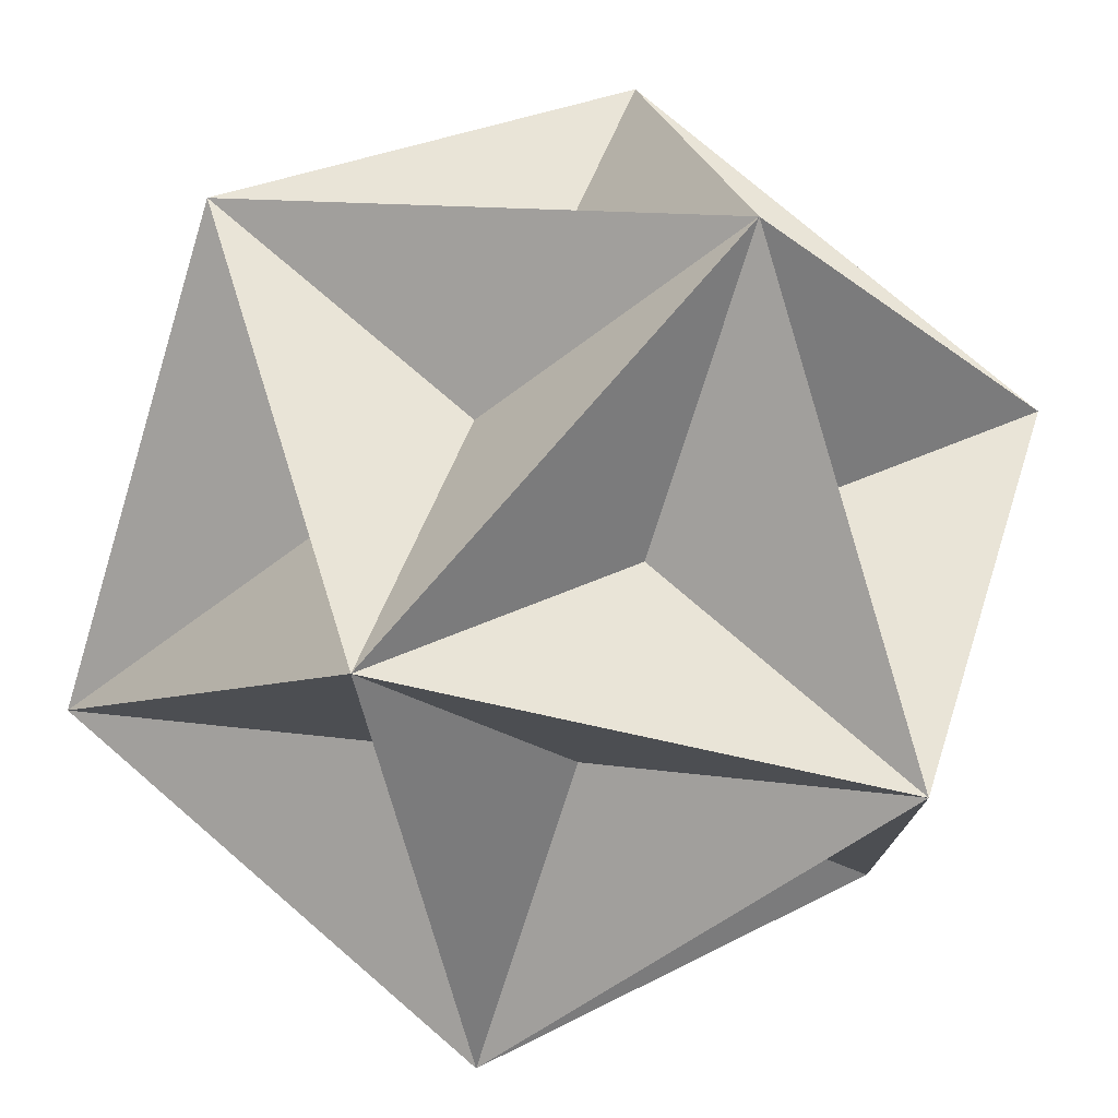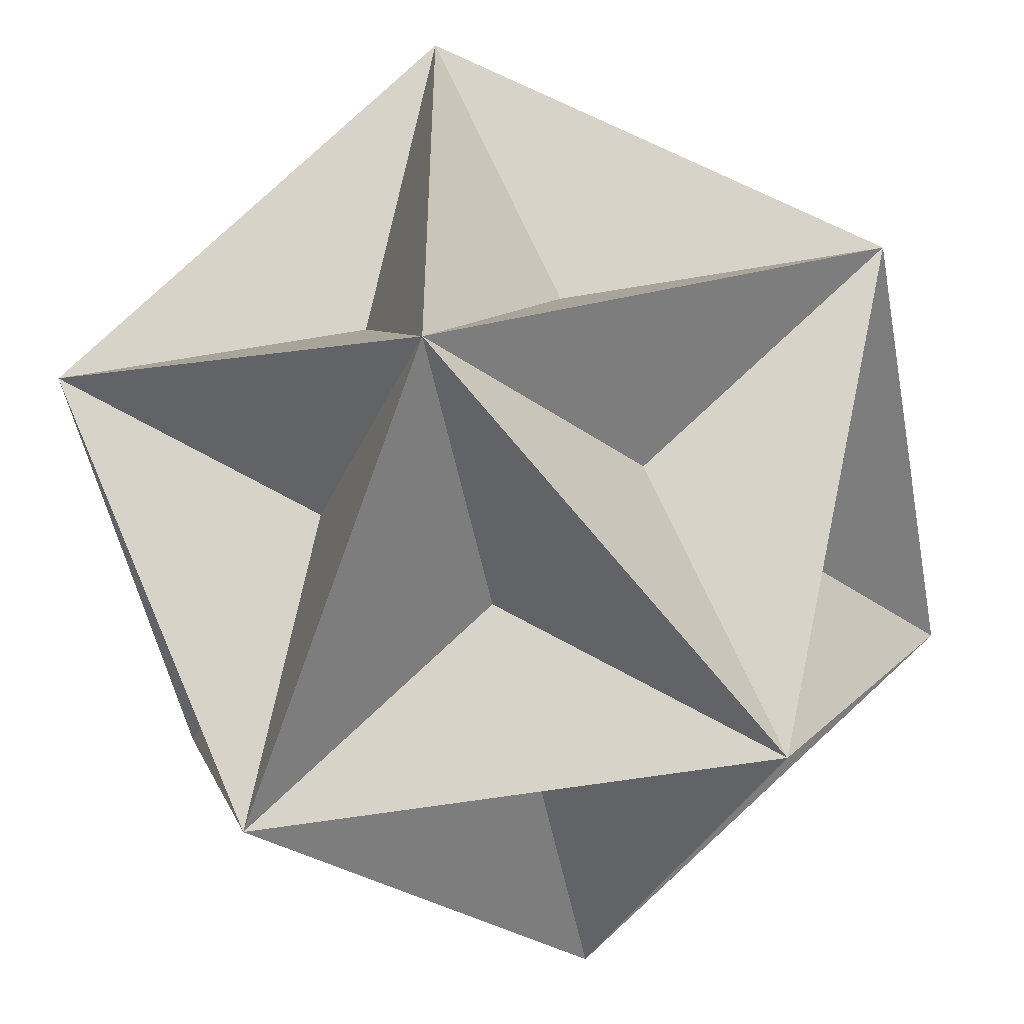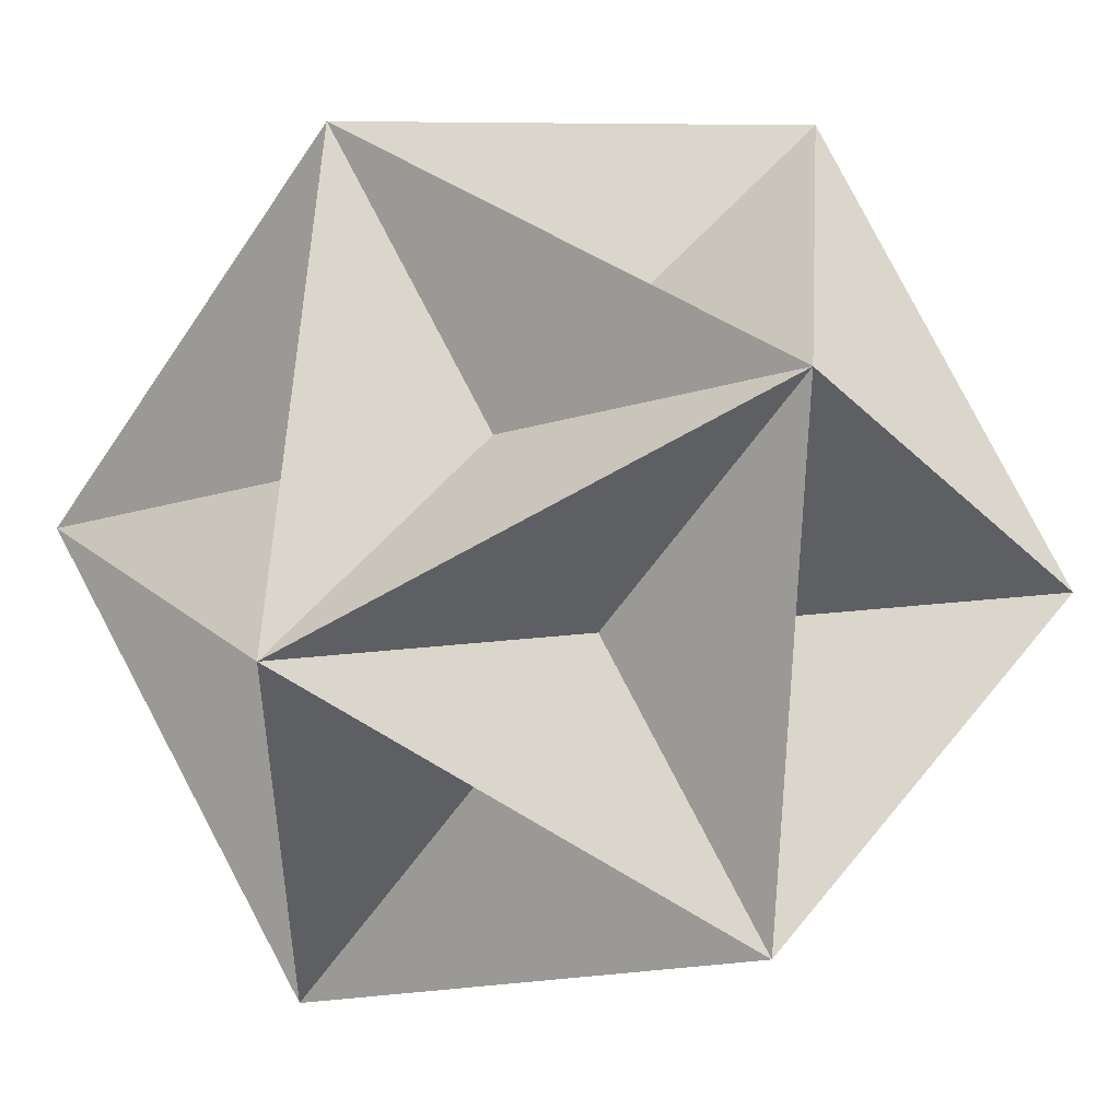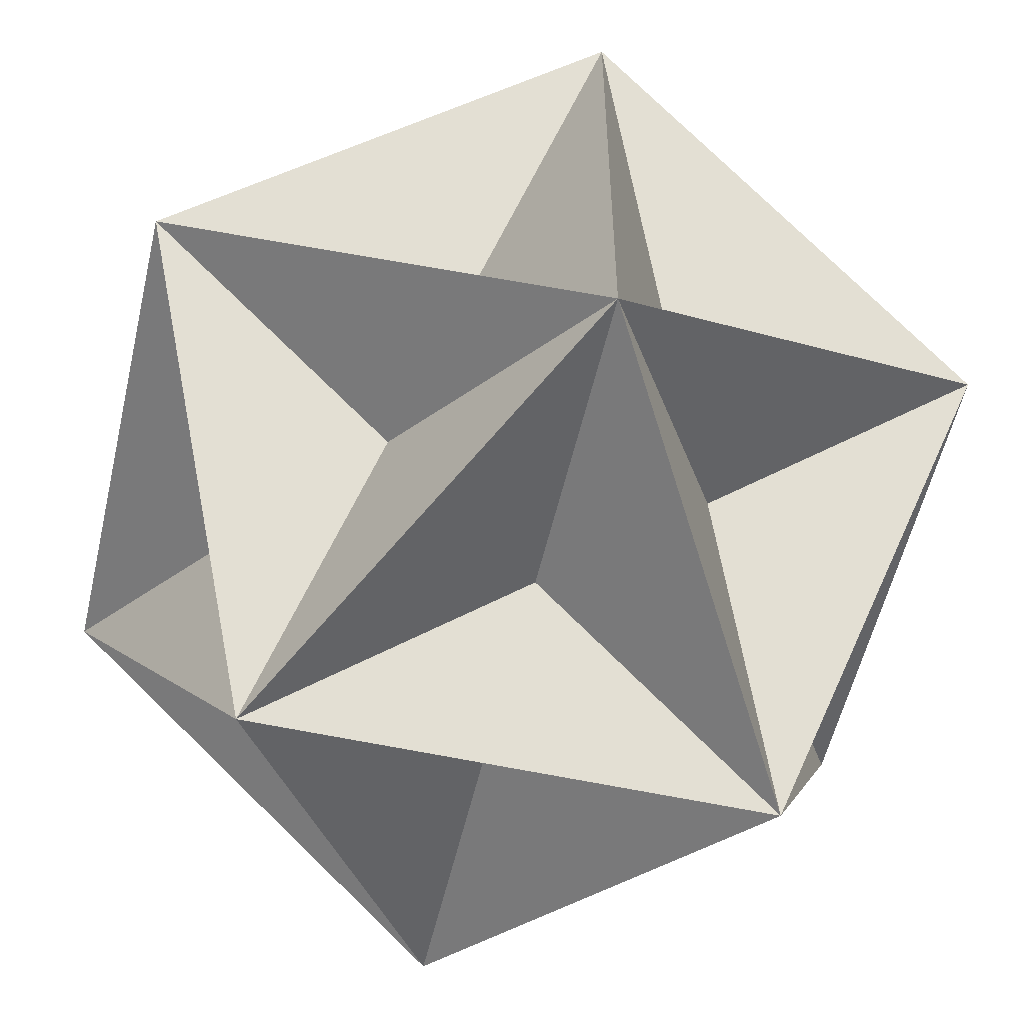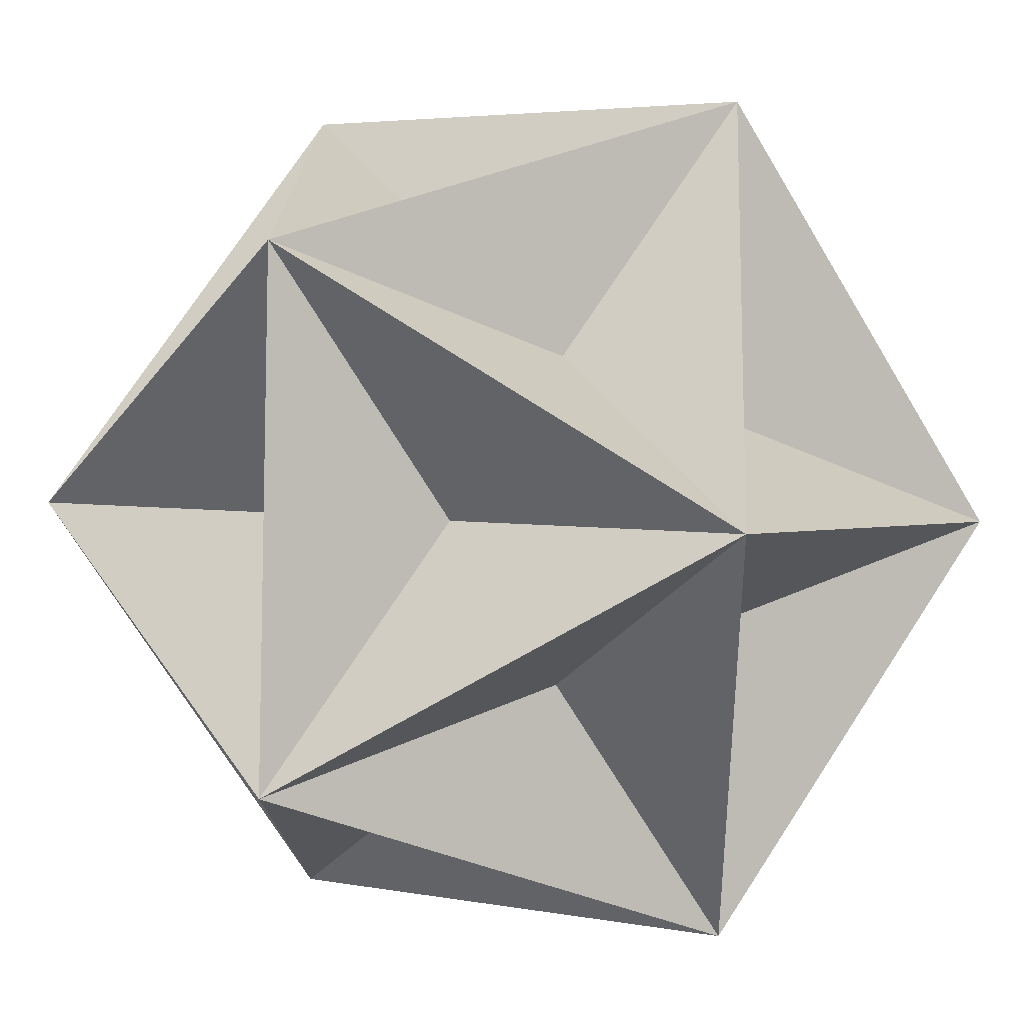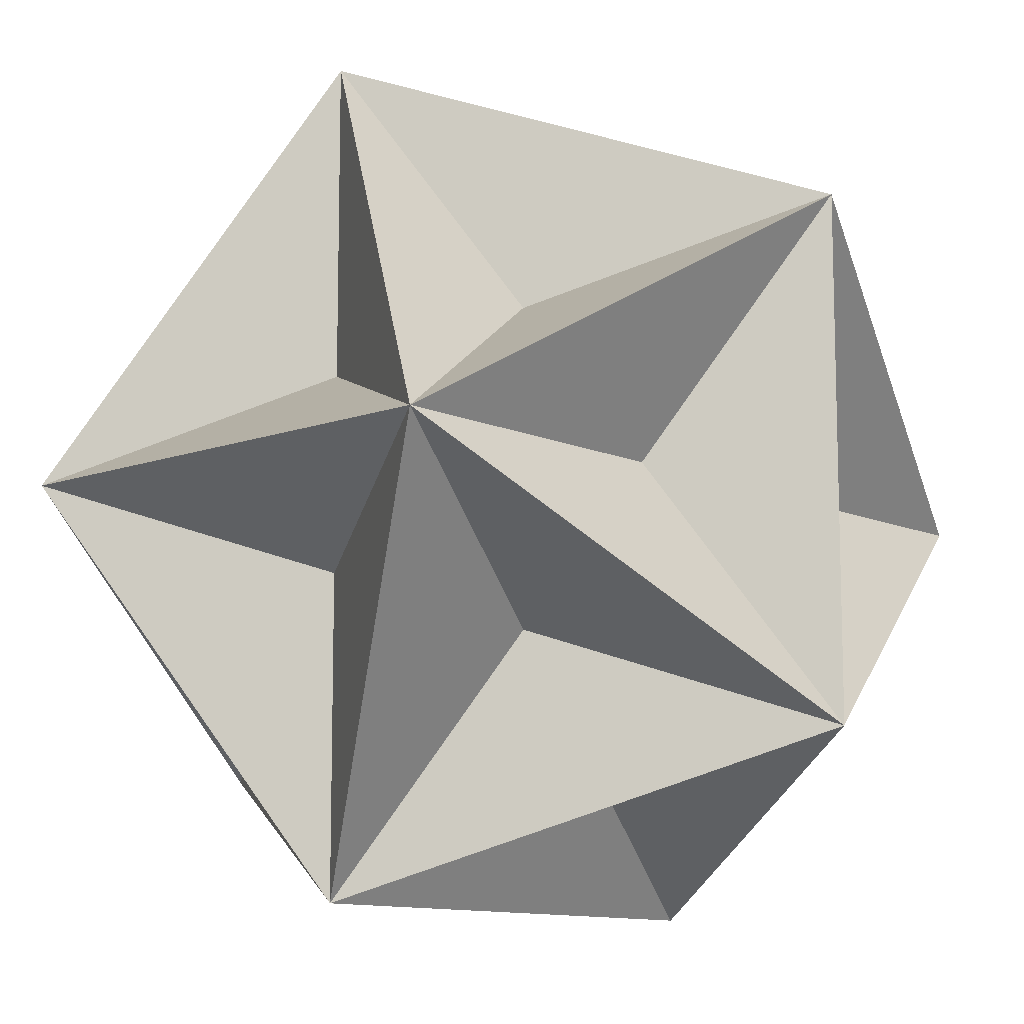
<metadata>
{"format":"obj","ext":"obj","renderer":"f3d","projection":"perspective","resolution":1024,"background":"white","views":[{"elev":76.5,"azim":-139.3,"up":"+Z"},{"elev":-50.8,"azim":-169.1,"up":"+Y"},{"elev":48.9,"azim":-53.5,"up":"+Z"},{"elev":-55.5,"azim":-13.0,"up":"+Y"},{"elev":38.0,"azim":150.2,"up":"+Y"},{"elev":-11.2,"azim":-137.8,"up":"+Z"}]}
</metadata>
<code>
o Great_Dodecahedron_((5.5.5.5.5)/2),_W21,_p39
v 0.728 1.178 0
v 1.178 0 -0.728
v 0.4499 0.4499 -0.4499
v 1.178 0 -0.728
v 0.728 1.178 0
v 0.728 0.2781 0
v 0.728 1.178 0
v 1.178 -0 0.728
v 0.728 0.2781 0
v 1.178 -0 0.728
v 1.178 0 -0.728
v 0.728 0.2781 0
v 1.178 0 -0.728
v 1.178 -0 0.728
v 0.728 -0.2781 -0
v 0.728 -0.2781 -0
v 1.178 -0 0.728
v 0.728 -1.178 -0
v 0.728 -1.178 -0
v 1.178 -0 0.728
v 0.4499 -0.4499 0.4499
v 0.4499 -0.4499 0.4499
v 1.178 -0 0.728
v 0 -0.728 1.178
v 0 -0.728 1.178
v 1.178 -0 0.728
v 0.2781 -0 0.728
v 1.178 -0 0.728
v 0 0.728 1.178
v 0.2781 -0 0.728
v 0.2781 -0 0.728
v 0 0.728 1.178
v 0 -0.728 1.178
v 0 -0.728 1.178
v 0 0.728 1.178
v -0.2781 -0 0.728
v -0.2781 -0 0.728
v 0 0.728 1.178
v -1.178 -0 0.728
v -1.178 0 -0.728
v -0.4499 -0.4499 -0.4499
v -0.728 -1.178 -0
v -0.728 1.178 0
v 0 0.728 1.178
v 0 0.728 0.2781
v 0 0.728 0.2781
v 0 0.728 1.178
v 0.728 1.178 0
v 0.728 1.178 0
v 0 0.728 1.178
v 0.4499 0.4499 0.4499
v 0.4499 0.4499 0.4499
v 0 0.728 1.178
v 1.178 -0 0.728
v 0.4499 0.4499 0.4499
v 1.178 -0 0.728
v 0.728 1.178 0
v 0.728 1.178 0
v -0.728 1.178 0
v 0 0.728 0.2781
v -0.4499 -0.4499 0.4499
v -0.728 -1.178 -0
v 0 -0.728 1.178
v 0 0.728 -1.178
v 0 0.728 -0.2781
v 0.728 1.178 0
v 0 0.728 -1.178
v -0.728 1.178 0
v 0 0.728 -0.2781
v -0.4499 0.4499 -0.4499
v -1.178 0 -0.728
v -0.728 1.178 0
v -0.728 -1.178 -0
v 0 -0.728 0.2781
v 0 -0.728 1.178
v -1.178 0 -0.728
v -0.728 -0.2781 -0
v -1.178 -0 0.728
v -1.178 -0 0.728
v -0.728 -0.2781 -0
v -0.728 -1.178 -0
v -0.728 -1.178 -0
v -0.728 -0.2781 -0
v -1.178 0 -0.728
v -1.178 -0 0.728
v -0.728 -1.178 -0
v -0.4499 -0.4499 0.4499
v -1.178 -0 0.728
v 0 0.728 1.178
v -0.4499 0.4499 0.4499
v -0.728 1.178 0
v -0.4499 0.4499 0.4499
v 0 0.728 1.178
v 0 -0.728 1.178
v 0.728 -1.178 -0
v 0.4499 -0.4499 0.4499
v 0.728 -1.178 -0
v 0 -0.728 1.178
v 0 -0.728 0.2781
v -1.178 -0 0.728
v -0.4499 -0.4499 0.4499
v 0 -0.728 1.178
v -1.178 -0 0.728
v 0 -0.728 1.178
v -0.2781 -0 0.728
v 0 -0.728 -1.178
v 0.728 -1.178 -0
v 0 -0.728 -0.2781
v 0.728 -1.178 -0
v 0 -0.728 0.2781
v -0.728 -1.178 -0
v -1.178 0 -0.728
v 0 -0.728 -1.178
v -0.4499 -0.4499 -0.4499
v 0 -0.728 -1.178
v -0.2781 0 -0.728
v 0 0.728 -1.178
v 0 -0.728 -1.178
v 0 0.728 -1.178
v 0.2781 0 -0.728
v 0.2781 0 -0.728
v 0 0.728 -1.178
v 1.178 0 -0.728
v 0 0.728 -1.178
v 0.4499 0.4499 -0.4499
v 1.178 0 -0.728
v 0.2781 0 -0.728
v 1.178 0 -0.728
v 0 -0.728 -1.178
v 0 -0.728 -1.178
v 1.178 0 -0.728
v 0.4499 -0.4499 -0.4499
v 0.4499 -0.4499 -0.4499
v 1.178 0 -0.728
v 0.728 -1.178 -0
v 0.728 -1.178 -0
v 1.178 0 -0.728
v 0.728 -0.2781 -0
v -0.728 -1.178 -0
v -0.4499 -0.4499 -0.4499
v 0 -0.728 -1.178
v -0.2781 0 -0.728
v -1.178 0 -0.728
v 0 0.728 -1.178
v -1.178 0 -0.728
v -0.4499 0.4499 -0.4499
v 0 0.728 -1.178
v -0.728 0.2781 0
v -1.178 -0 0.728
v -0.728 1.178 0
v 0 0.728 -1.178
v -0.4499 0.4499 -0.4499
v -0.728 1.178 0
v 0.728 -1.178 -0
v 0 -0.728 -1.178
v 0.4499 -0.4499 -0.4499
v 0.4499 0.4499 -0.4499
v 0 0.728 -1.178
v 0.728 1.178 0
v -0.2781 0 -0.728
v 0 -0.728 -1.178
v -1.178 0 -0.728
v -0.728 0.2781 0
v -0.728 1.178 0
v -1.178 0 -0.728
v -1.178 -0 0.728
v -0.728 0.2781 0
v -1.178 0 -0.728
v -0.728 1.178 0
v 0.728 1.178 0
v 0 0.728 -0.2781
v 0 -0.728 -0.2781
v -0.728 -1.178 -0
v 0 -0.728 -1.178
v 0 -0.728 -0.2781
v 0.728 -1.178 -0
v -0.728 -1.178 -0
v -1.178 -0 0.728
v -0.4499 0.4499 0.4499
v -0.728 1.178 0
f 1 2 3
f 4 5 6
f 7 8 9
f 10 11 12
f 13 14 15
f 16 17 18
f 19 20 21
f 22 23 24
f 25 26 27
f 28 29 30
f 31 32 33
f 34 35 36
f 37 38 39
f 40 41 42
f 43 44 45
f 46 47 48
f 49 50 51
f 52 53 54
f 55 56 57
f 58 59 60
f 61 62 63
f 64 65 66
f 67 68 69
f 70 71 72
f 73 74 75
f 76 77 78
f 79 80 81
f 82 83 84
f 85 86 87
f 88 89 90
f 91 92 93
f 94 95 96
f 97 98 99
f 100 101 102
f 103 104 105
f 106 107 108
f 109 110 111
f 112 113 114
f 115 116 117
f 118 119 120
f 121 122 123
f 124 125 126
f 127 128 129
f 130 131 132
f 133 134 135
f 136 137 138
f 139 140 141
f 142 143 144
f 145 146 147
f 148 149 150
f 151 152 153
f 154 155 156
f 157 158 159
f 160 161 162
f 163 164 165
f 166 167 168
f 169 170 171
f 172 173 174
f 175 176 177
f 178 179 180

</code>
